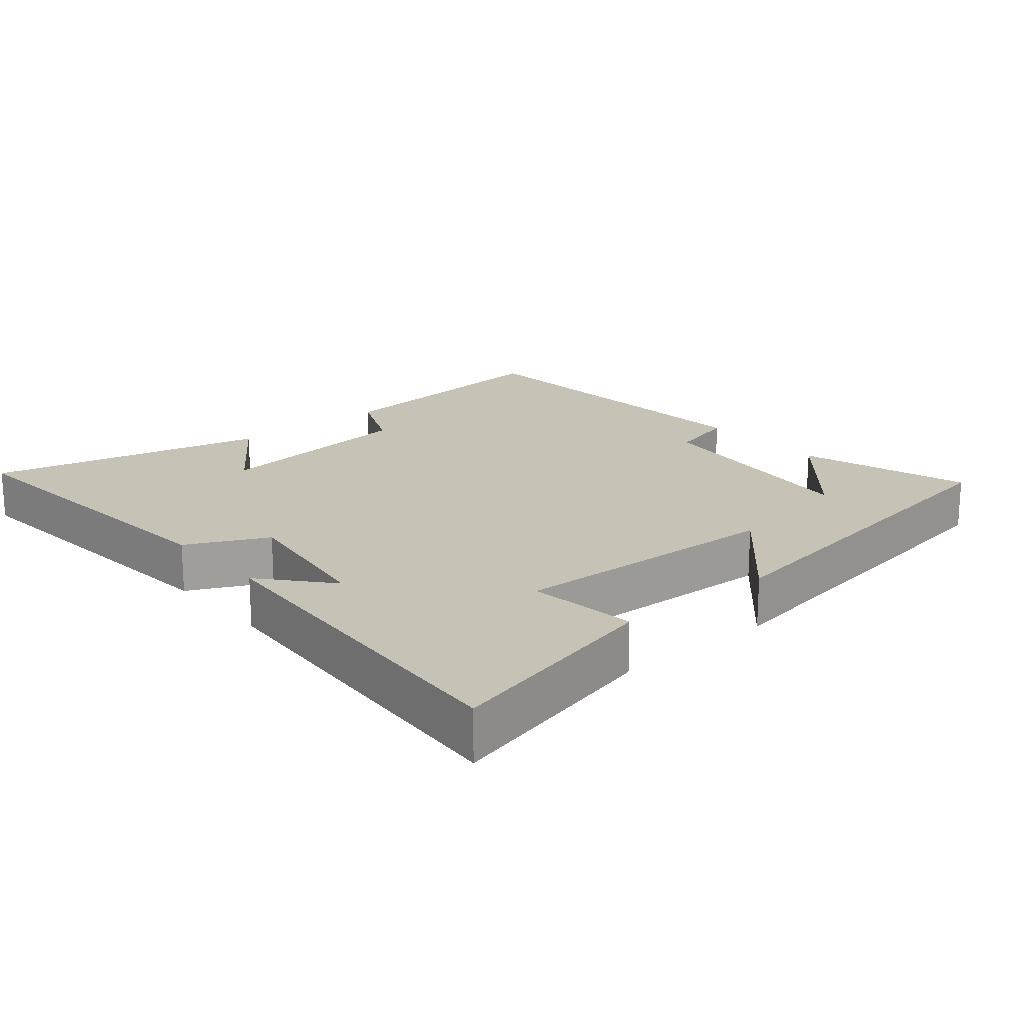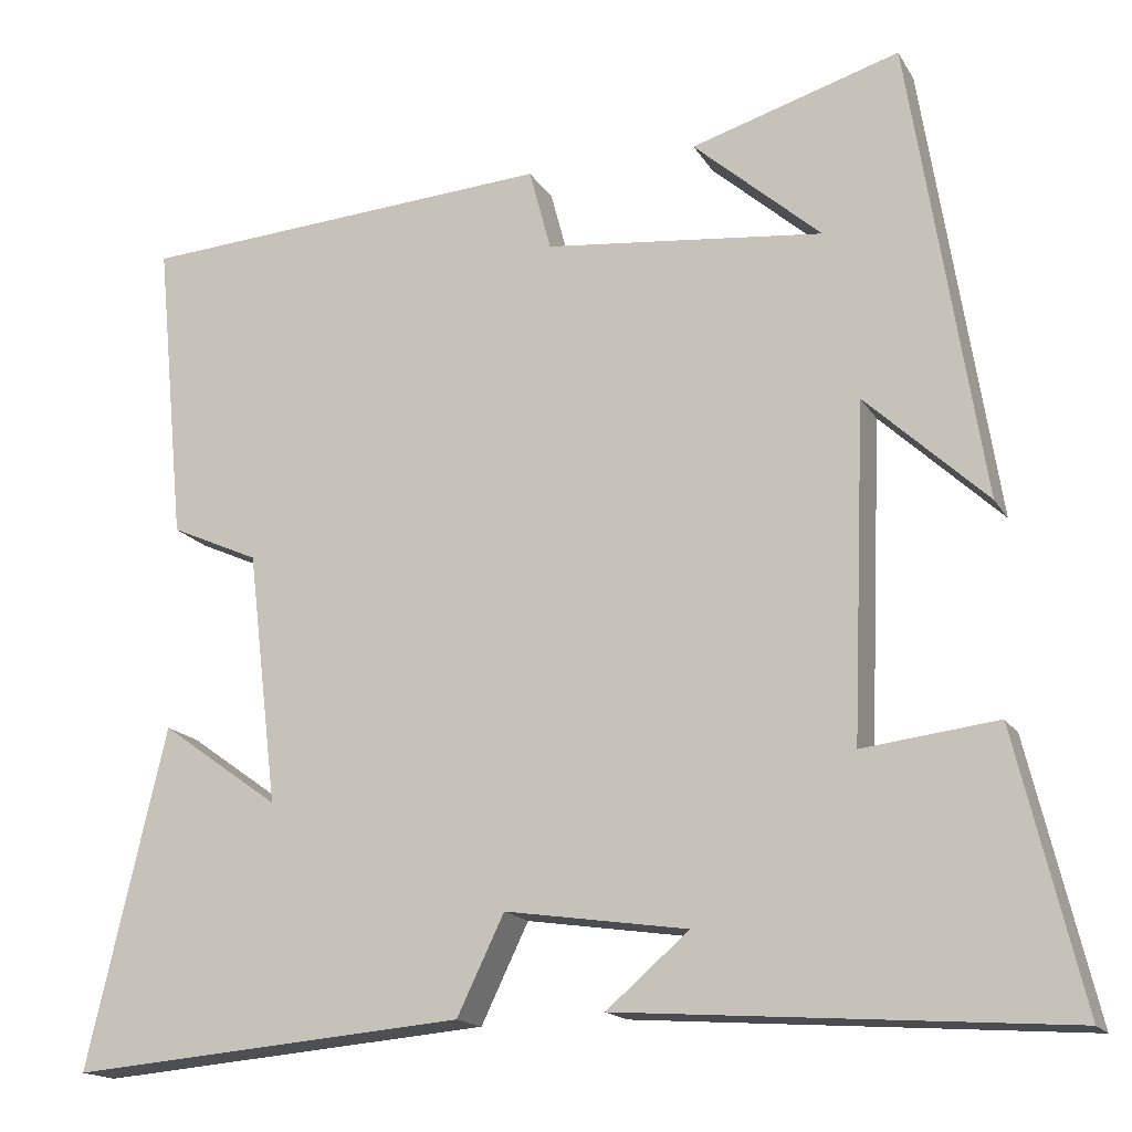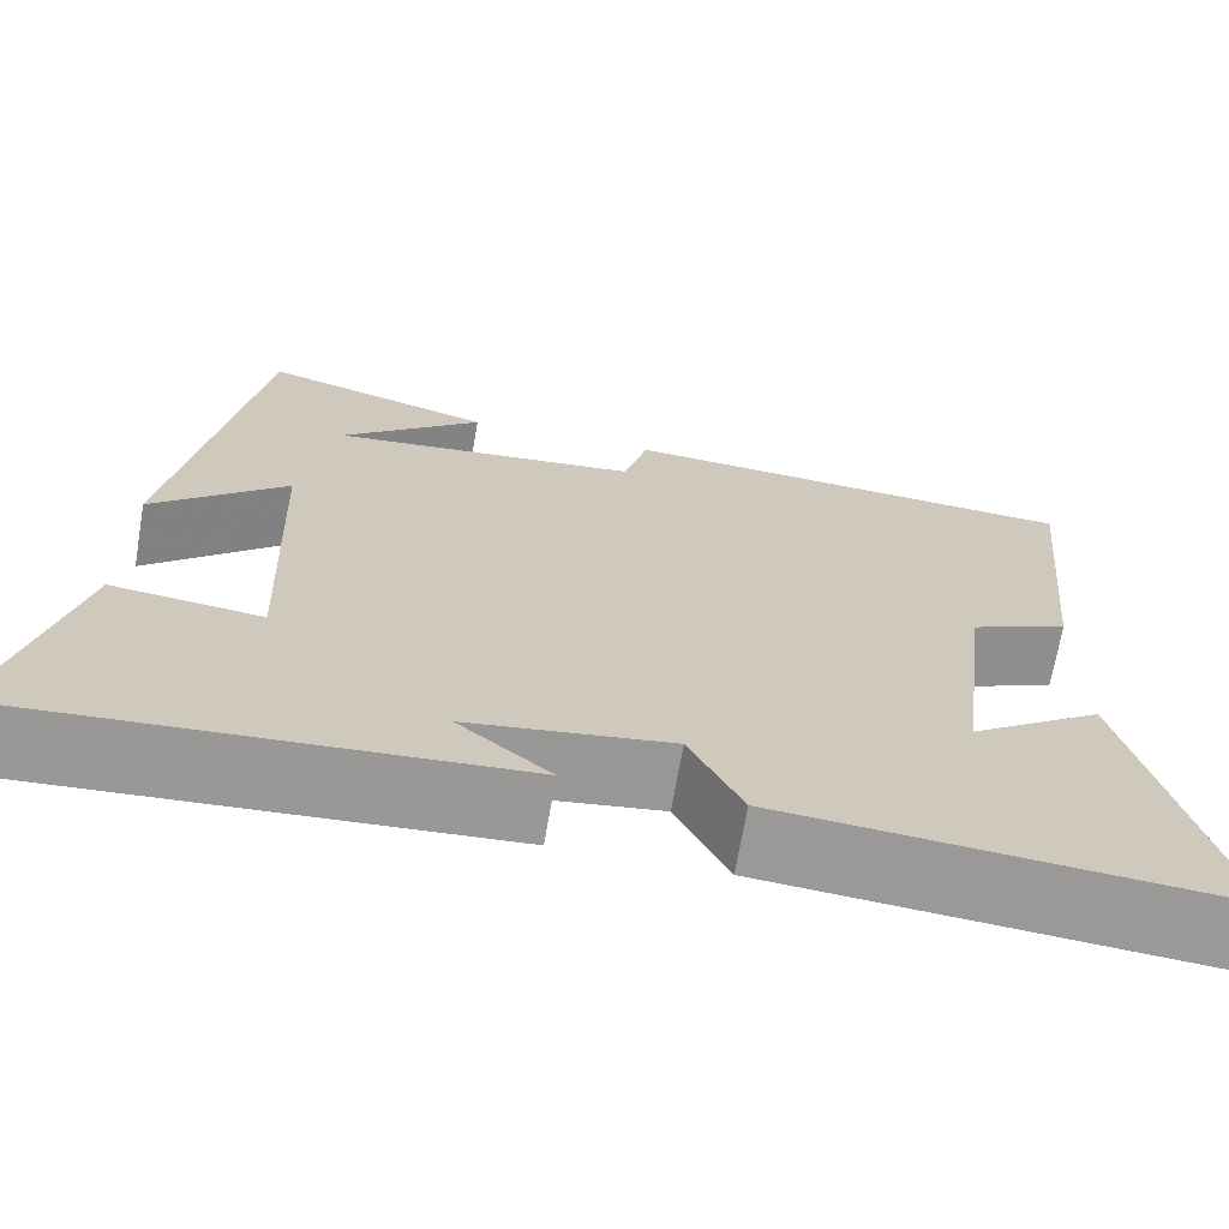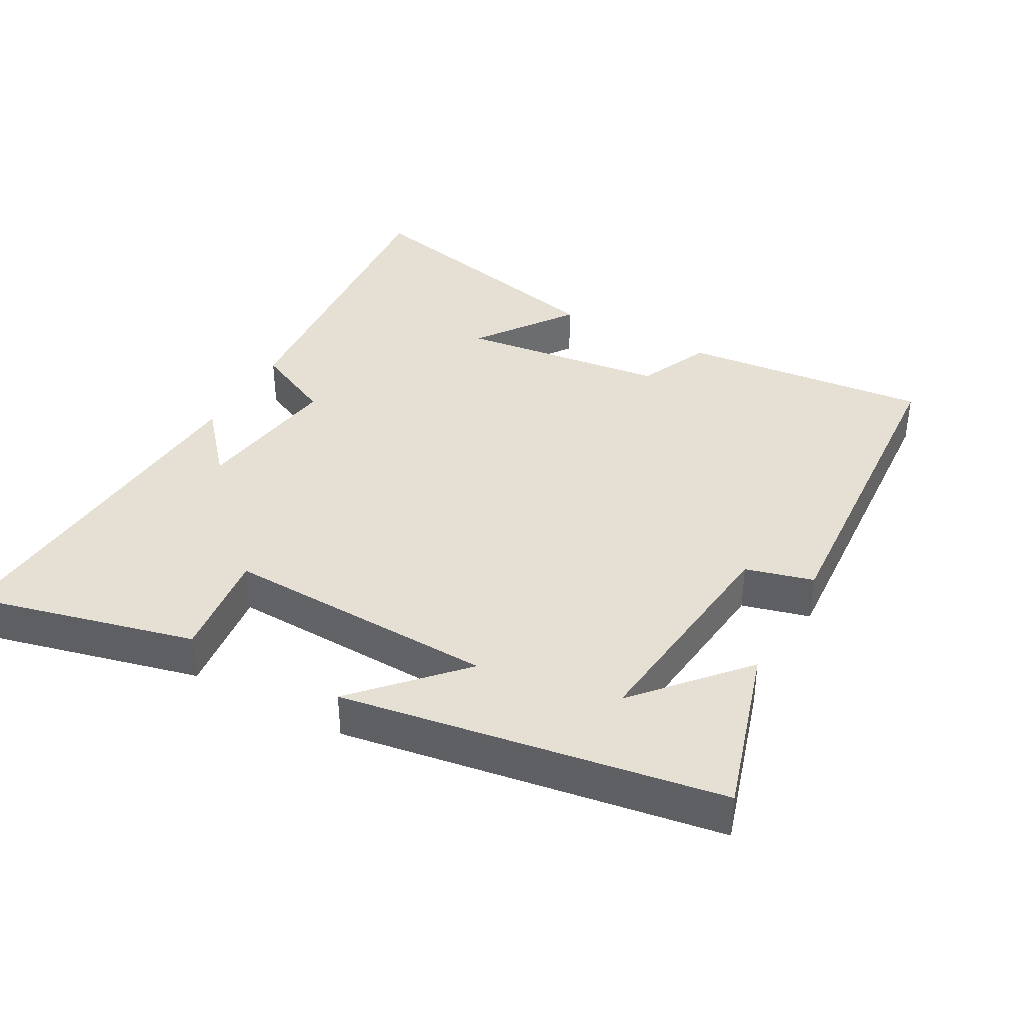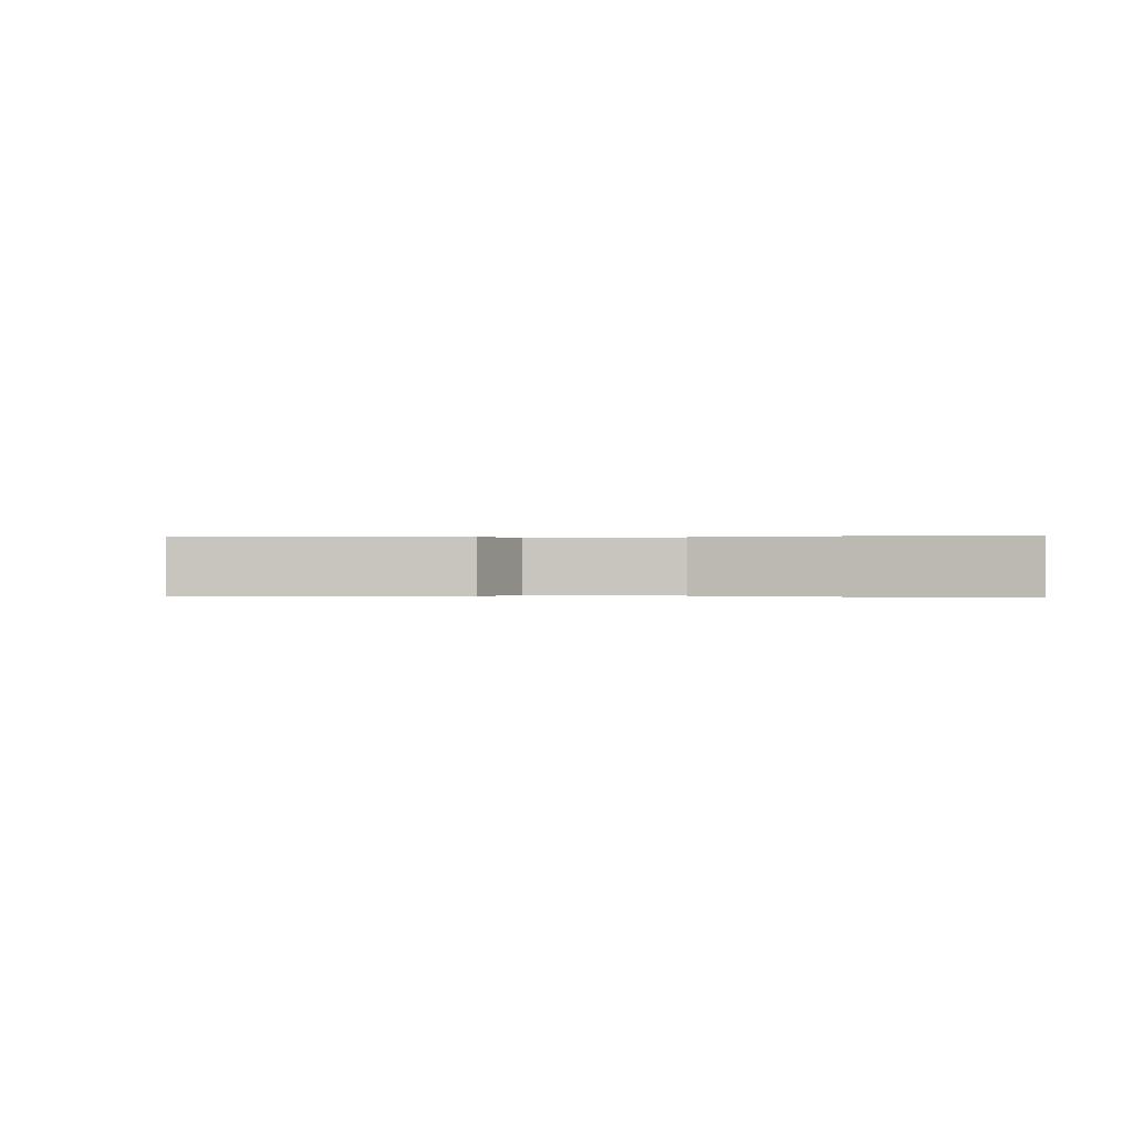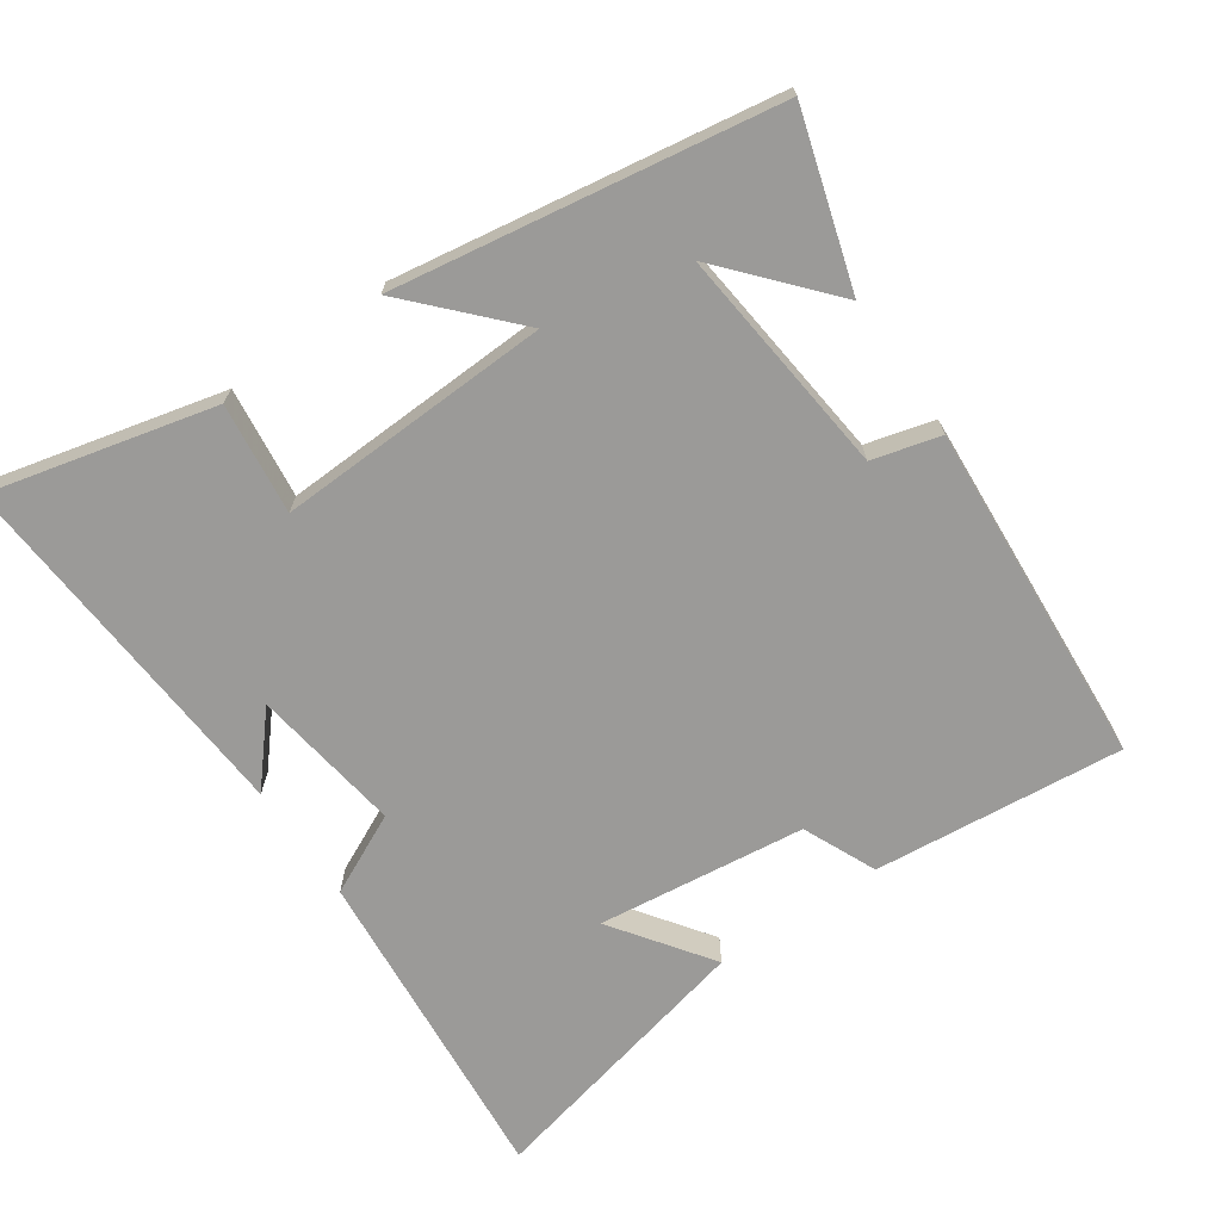
<metadata>
{"format":"obj","ext":"obj","renderer":"f3d","projection":"perspective","resolution":1024,"background":"white","views":[{"elev":18.9,"azim":-130.3,"up":"+Y"},{"elev":-16.6,"azim":-158.7,"up":"+Z"},{"elev":-69.1,"azim":-9.7,"up":"+Z"},{"elev":38.2,"azim":-61.2,"up":"+Y"},{"elev":0.0,"azim":91.8,"up":"+Y"},{"elev":-69.4,"azim":-55.5,"up":"+Y"}]}
</metadata>
<code>
v -0.578 0.07 -0.538
v -0.5 0.07 -0.215
v -0.34 0.07 -0.234
v -0.356 0.07 0.162
v -0.5 0.07 0.027
v -0.414 0.07 0.575
v -0.166 0.07 0.5
v -0.318 0.07 0.366
v 0.014 0.07 0.402
v 0.04 0.07 0.5
v 0.535 0.07 0.467
v 0.5 0.07 0.107
v 0.395 0.07 0.06
v 0.359 0.07 -0.24
v 0.5 0.07 -0.139
v 0.593 0.07 -0.54
v 0.123 0.07 -0.5
v 0.067 0.07 -0.384
v -0.149 0.07 -0.416
v -0.051 0.07 -0.5
v -0.578 0 -0.538
v -0.5 0 -0.215
v -0.34 0 -0.234
v -0.356 0 0.162
v -0.5 0 0.027
v -0.414 0 0.575
v -0.166 0 0.5
v -0.318 0 0.366
v 0.014 0 0.402
v 0.04 0 0.5
v 0.535 0 0.467
v 0.5 0 0.107
v 0.395 0 0.06
v 0.359 0 -0.24
v 0.5 0 -0.139
v 0.593 0 -0.54
v 0.123 0 -0.5
v 0.067 0 -0.384
v -0.149 0 -0.416
v -0.051 0 -0.5
f 19 20 1 2
f 18 19 2 3
f 16 17 18
f 16 18 3 4
f 14 15 16
f 14 16 4
f 13 14 4
f 12 13 4
f 9 10 11 12
f 8 9 12 4
f 6 7 8
f 4 5 6 8
f 22 21 40 39
f 23 22 39 38
f 38 37 36
f 24 23 38 36
f 36 35 34
f 24 36 34
f 24 34 33
f 24 33 32
f 32 31 30 29
f 24 32 29 28
f 28 27 26
f 28 26 25 24
f 1 21 22 2
f 2 22 23 3
f 3 23 24 4
f 4 24 25 5
f 5 25 26 6
f 6 26 27 7
f 7 27 28 8
f 8 28 29 9
f 9 29 30 10
f 10 30 31 11
f 11 31 32 12
f 12 32 33 13
f 13 33 34 14
f 14 34 35 15
f 15 35 36 16
f 16 36 37 17
f 17 37 38 18
f 18 38 39 19
f 19 39 40 20
f 20 40 21 1

</code>
